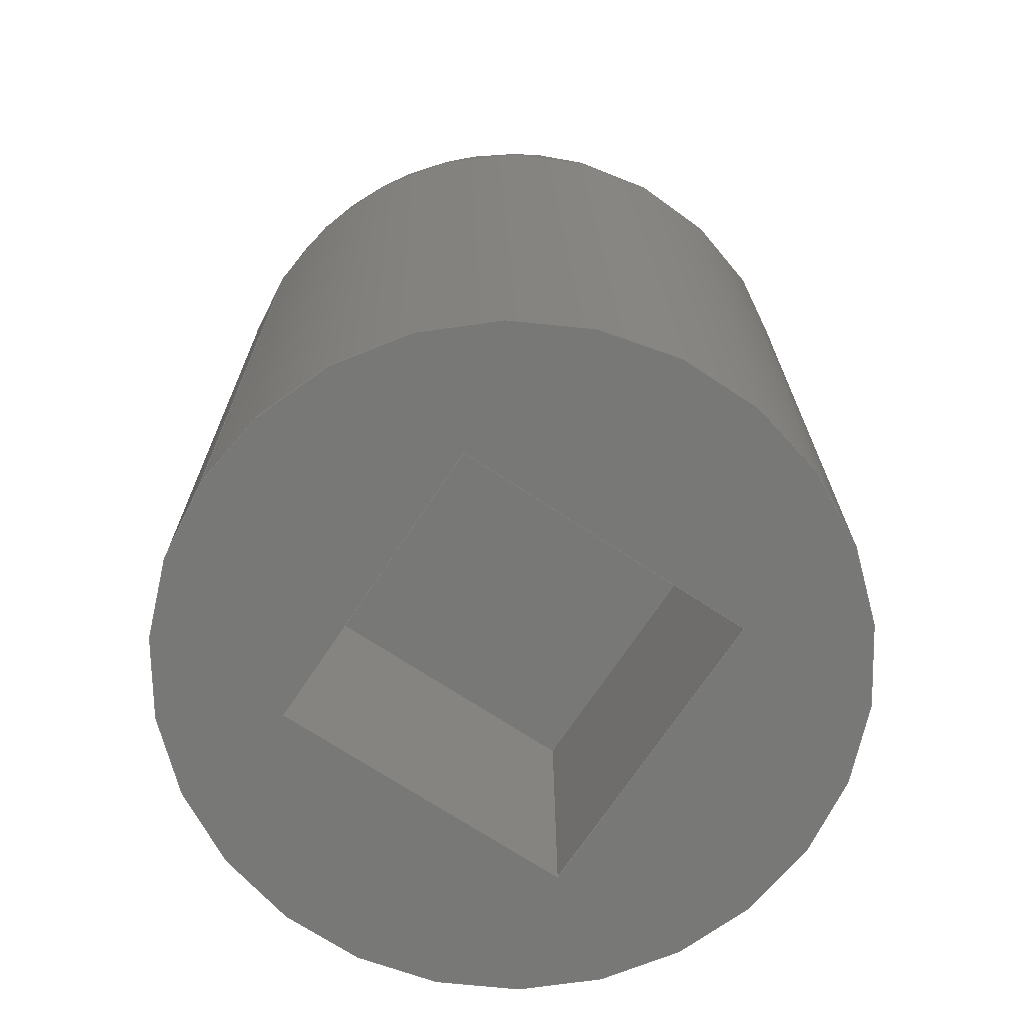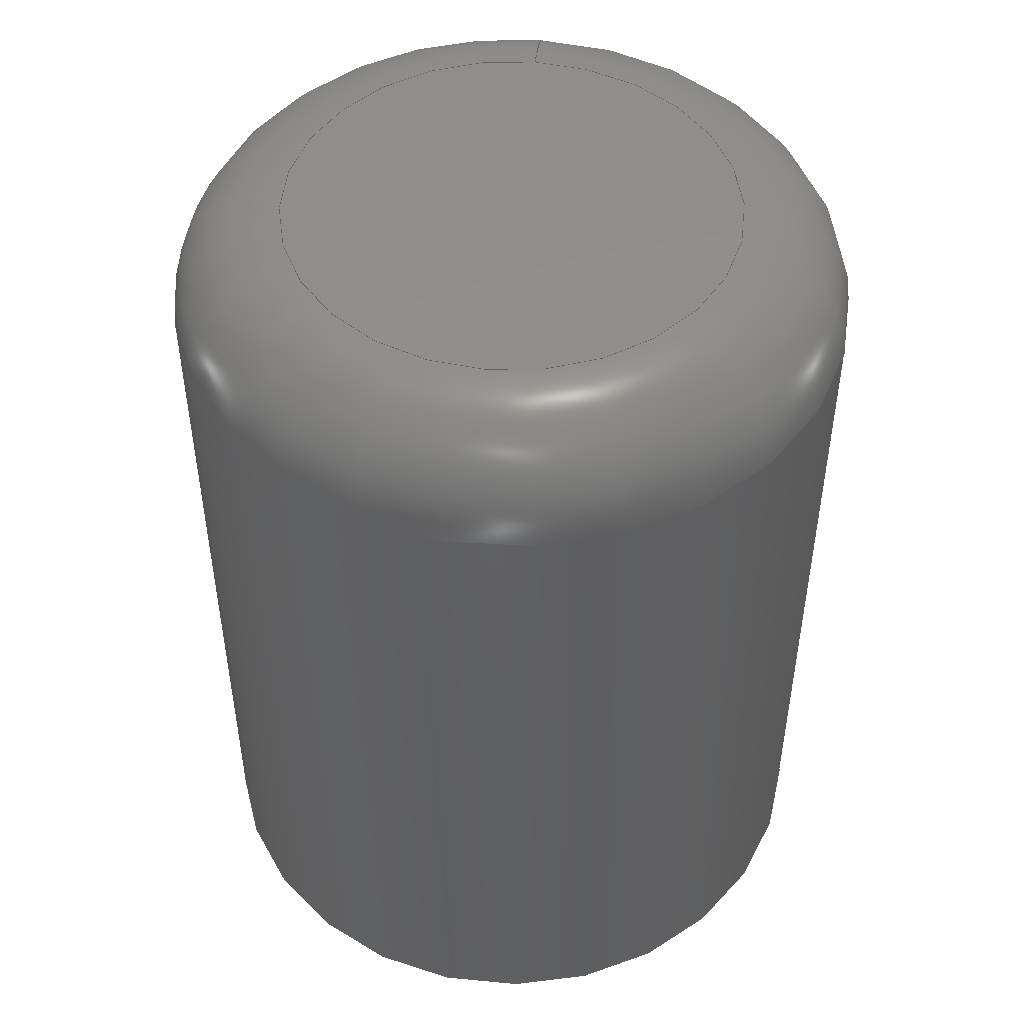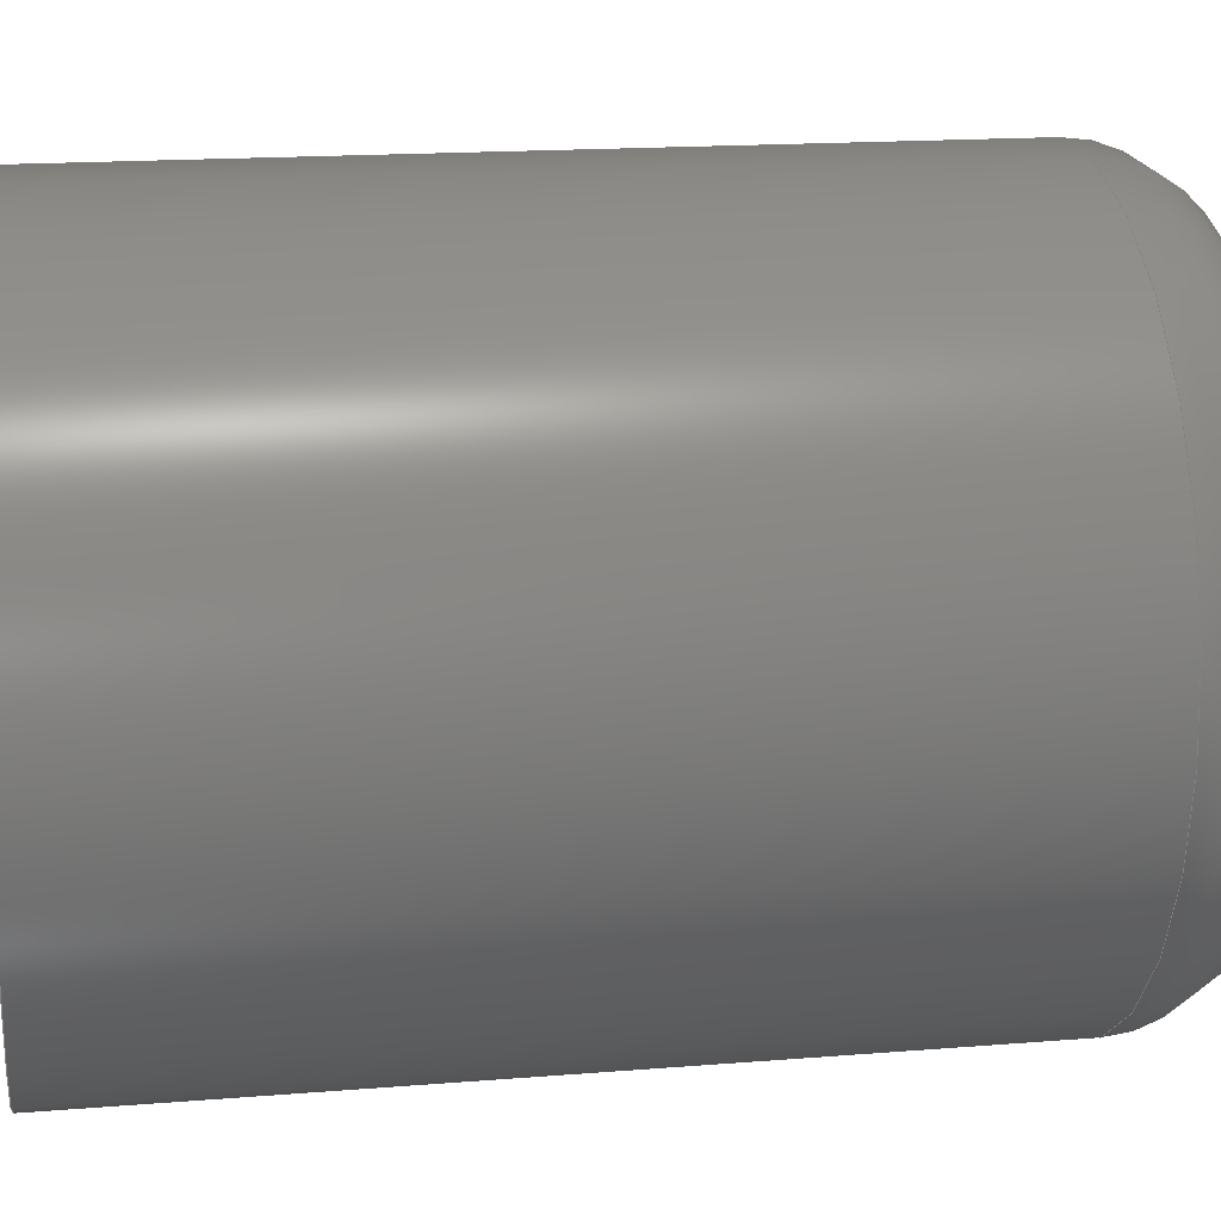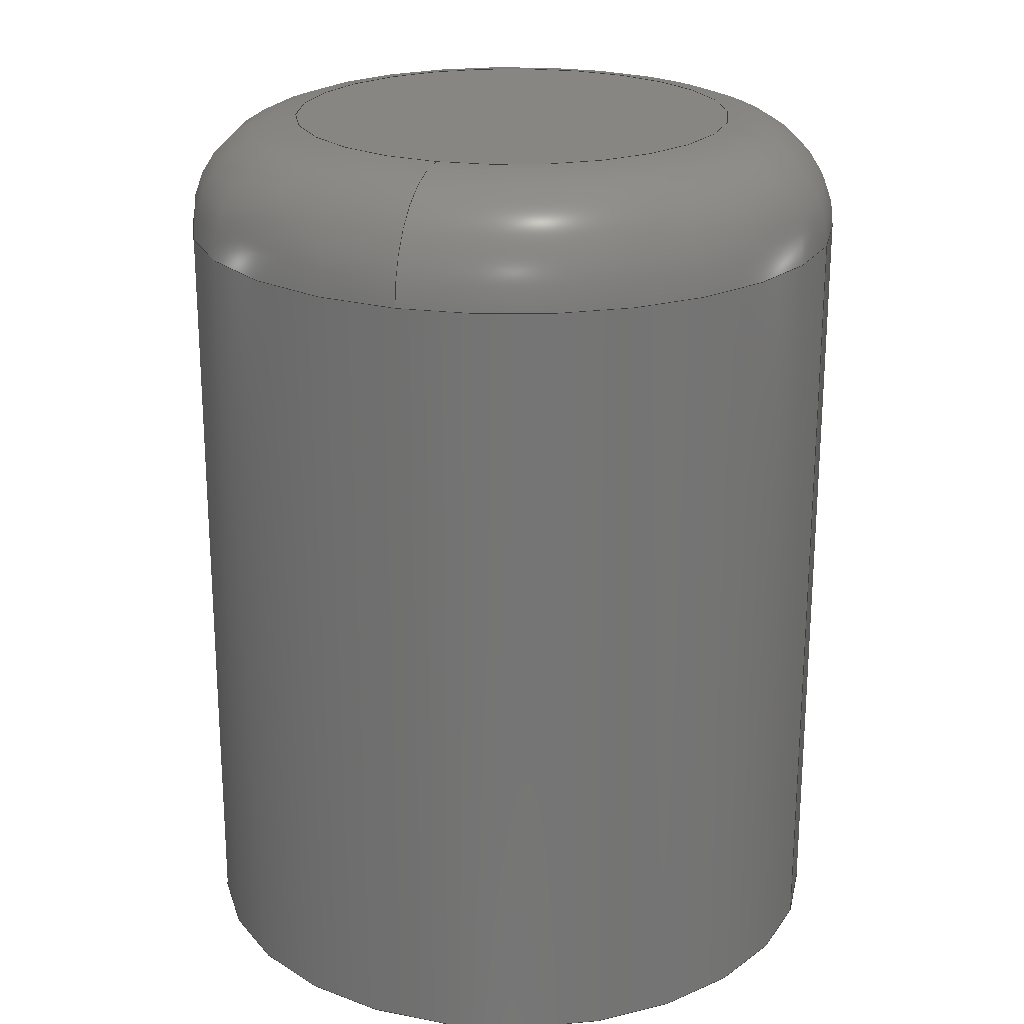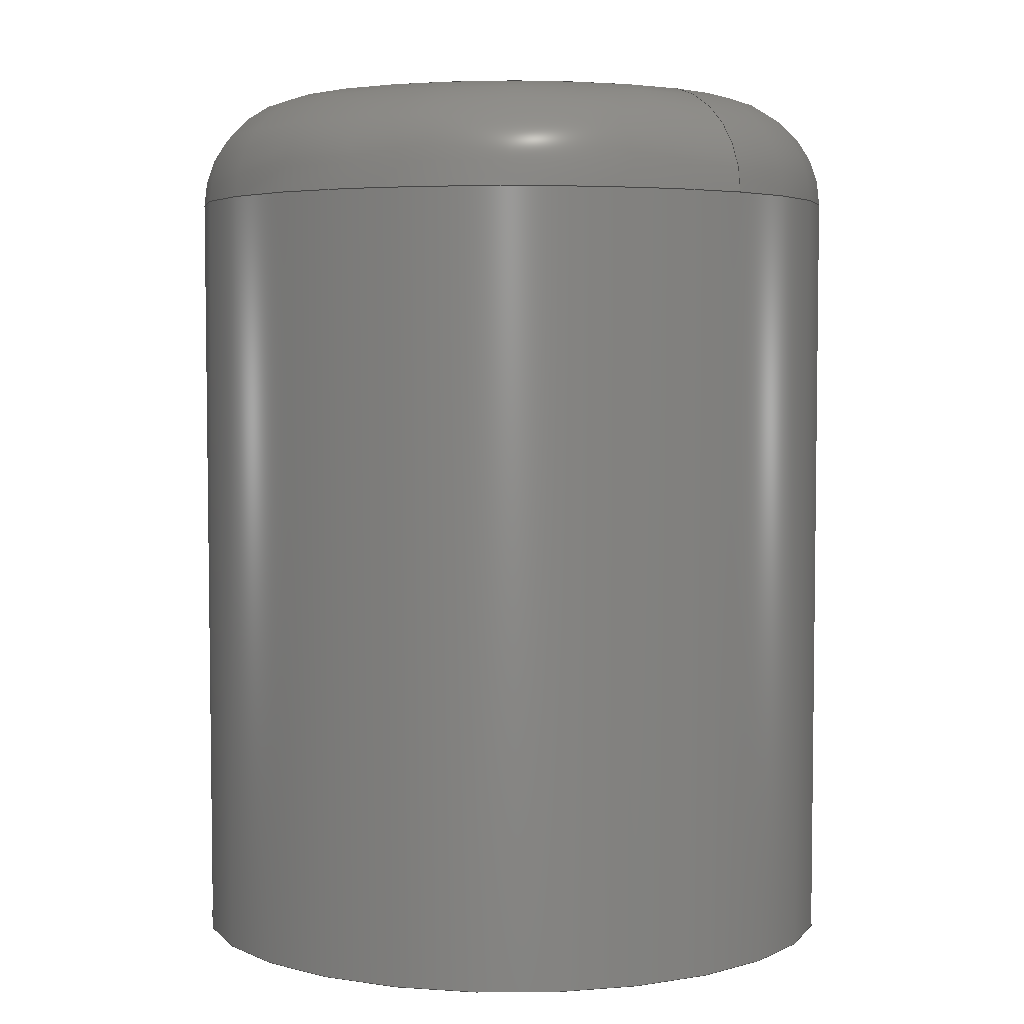
<metadata>
{"format":"step","ext":"stp","renderer":"f3d","projection":"perspective","resolution":1024,"background":"white","views":[{"elev":-70.6,"azim":-33.5,"up":"+Y"},{"elev":48.7,"azim":6.1,"up":"+Y"},{"elev":16.8,"azim":80.5,"up":"+Z"},{"elev":22.5,"azim":-161.2,"up":"+Y"},{"elev":4.0,"azim":137.5,"up":"+Y"}]}
</metadata>
<code>
ISO-10303-21;
DATA;
#1=MECHANICAL_DESIGN_GEOMETRIC_PRESENTATION_REPRESENTATION('',(#4),#264);
#2=SHAPE_REPRESENTATION_RELATIONSHIP('SRR','None',#271,#3);
#3=ADVANCED_BREP_SHAPE_REPRESENTATION('',(#5),#263);
#4=STYLED_ITEM('',(#280),#5);
#5=MANIFOLD_SOLID_BREP('Solid1',#141);
#6=FACE_BOUND('',#59,.T.);
#7=PLANE('',#171);
#8=PLANE('',#172);
#9=PLANE('',#173);
#10=PLANE('',#174);
#11=PLANE('',#175);
#12=PLANE('',#176);
#13=PLANE('',#177);
#14=LINE('',#232,#27);
#15=LINE('',#238,#28);
#16=LINE('',#240,#29);
#17=LINE('',#242,#30);
#18=LINE('',#243,#31);
#19=LINE('',#246,#32);
#20=LINE('',#248,#33);
#21=LINE('',#249,#34);
#22=LINE('',#252,#35);
#23=LINE('',#254,#36);
#24=LINE('',#255,#37);
#25=LINE('',#257,#38);
#26=LINE('',#258,#39);
#27=VECTOR('',#192,3);
#28=VECTOR('',#199,10);
#29=VECTOR('',#200,10);
#30=VECTOR('',#201,10);
#31=VECTOR('',#202,10);
#32=VECTOR('',#205,10);
#33=VECTOR('',#206,10);
#34=VECTOR('',#207,10);
#35=VECTOR('',#210,10);
#36=VECTOR('',#211,10);
#37=VECTOR('',#212,10);
#38=VECTOR('',#215,10);
#39=VECTOR('',#216,10);
#40=CYLINDRICAL_SURFACE('',#169,3);
#41=FACE_OUTER_BOUND('',#50,.T.);
#42=FACE_OUTER_BOUND('',#51,.T.);
#43=FACE_OUTER_BOUND('',#52,.T.);
#44=FACE_OUTER_BOUND('',#53,.T.);
#45=FACE_OUTER_BOUND('',#54,.T.);
#46=FACE_OUTER_BOUND('',#55,.T.);
#47=FACE_OUTER_BOUND('',#56,.T.);
#48=FACE_OUTER_BOUND('',#57,.T.);
#49=FACE_OUTER_BOUND('',#58,.T.);
#50=EDGE_LOOP('',(#95,#96,#97,#98,#99));
#51=EDGE_LOOP('',(#100,#101,#102,#103,#104));
#52=EDGE_LOOP('',(#105));
#53=EDGE_LOOP('',(#106,#107,#108,#109));
#54=EDGE_LOOP('',(#110,#111,#112,#113));
#55=EDGE_LOOP('',(#114,#115,#116,#117));
#56=EDGE_LOOP('',(#118,#119,#120,#121));
#57=EDGE_LOOP('',(#122,#123,#124,#125));
#58=EDGE_LOOP('',(#126));
#59=EDGE_LOOP('',(#127,#128,#129,#130));
#60=CIRCLE('',#165,2);
#61=CIRCLE('',#166,1);
#62=CIRCLE('',#167,3);
#63=CIRCLE('',#168,3);
#64=CIRCLE('',#170,3);
#65=VERTEX_POINT('',#223);
#66=VERTEX_POINT('',#225);
#67=VERTEX_POINT('',#227);
#68=VERTEX_POINT('',#231);
#69=VERTEX_POINT('',#236);
#70=VERTEX_POINT('',#237);
#71=VERTEX_POINT('',#239);
#72=VERTEX_POINT('',#241);
#73=VERTEX_POINT('',#245);
#74=VERTEX_POINT('',#247);
#75=VERTEX_POINT('',#251);
#76=VERTEX_POINT('',#253);
#77=EDGE_CURVE('',#65,#65,#60,.T.);
#78=EDGE_CURVE('',#65,#66,#61,.T.);
#79=EDGE_CURVE('',#66,#67,#62,.T.);
#80=EDGE_CURVE('',#67,#66,#63,.T.);
#81=EDGE_CURVE('',#67,#68,#14,.T.);
#82=EDGE_CURVE('',#68,#68,#64,.T.);
#83=EDGE_CURVE('',#69,#70,#15,.T.);
#84=EDGE_CURVE('',#69,#71,#16,.T.);
#85=EDGE_CURVE('',#71,#72,#17,.T.);
#86=EDGE_CURVE('',#70,#72,#18,.T.);
#87=EDGE_CURVE('',#73,#69,#19,.T.);
#88=EDGE_CURVE('',#73,#74,#20,.T.);
#89=EDGE_CURVE('',#74,#71,#21,.T.);
#90=EDGE_CURVE('',#75,#73,#22,.T.);
#91=EDGE_CURVE('',#75,#76,#23,.T.);
#92=EDGE_CURVE('',#76,#74,#24,.T.);
#93=EDGE_CURVE('',#70,#75,#25,.T.);
#94=EDGE_CURVE('',#72,#76,#26,.T.);
#95=ORIENTED_EDGE('',*,*,#77,.T.);
#96=ORIENTED_EDGE('',*,*,#78,.T.);
#97=ORIENTED_EDGE('',*,*,#79,.T.);
#98=ORIENTED_EDGE('',*,*,#80,.T.);
#99=ORIENTED_EDGE('',*,*,#78,.F.);
#100=ORIENTED_EDGE('',*,*,#80,.F.);
#101=ORIENTED_EDGE('',*,*,#81,.T.);
#102=ORIENTED_EDGE('',*,*,#82,.F.);
#103=ORIENTED_EDGE('',*,*,#81,.F.);
#104=ORIENTED_EDGE('',*,*,#79,.F.);
#105=ORIENTED_EDGE('',*,*,#77,.F.);
#106=ORIENTED_EDGE('',*,*,#83,.F.);
#107=ORIENTED_EDGE('',*,*,#84,.T.);
#108=ORIENTED_EDGE('',*,*,#85,.T.);
#109=ORIENTED_EDGE('',*,*,#86,.F.);
#110=ORIENTED_EDGE('',*,*,#87,.F.);
#111=ORIENTED_EDGE('',*,*,#88,.T.);
#112=ORIENTED_EDGE('',*,*,#89,.T.);
#113=ORIENTED_EDGE('',*,*,#84,.F.);
#114=ORIENTED_EDGE('',*,*,#90,.F.);
#115=ORIENTED_EDGE('',*,*,#91,.T.);
#116=ORIENTED_EDGE('',*,*,#92,.T.);
#117=ORIENTED_EDGE('',*,*,#88,.F.);
#118=ORIENTED_EDGE('',*,*,#93,.F.);
#119=ORIENTED_EDGE('',*,*,#86,.T.);
#120=ORIENTED_EDGE('',*,*,#94,.T.);
#121=ORIENTED_EDGE('',*,*,#91,.F.);
#122=ORIENTED_EDGE('',*,*,#94,.F.);
#123=ORIENTED_EDGE('',*,*,#85,.F.);
#124=ORIENTED_EDGE('',*,*,#89,.F.);
#125=ORIENTED_EDGE('',*,*,#92,.F.);
#126=ORIENTED_EDGE('',*,*,#82,.T.);
#127=ORIENTED_EDGE('',*,*,#83,.T.);
#128=ORIENTED_EDGE('',*,*,#93,.T.);
#129=ORIENTED_EDGE('',*,*,#90,.T.);
#130=ORIENTED_EDGE('',*,*,#87,.T.);
#131=TOROIDAL_SURFACE('',#164,2,1);
#132=ADVANCED_FACE('',(#41),#131,.T.);
#133=ADVANCED_FACE('',(#42),#40,.T.);
#134=ADVANCED_FACE('',(#43),#7,.T.);
#135=ADVANCED_FACE('',(#44),#8,.F.);
#136=ADVANCED_FACE('',(#45),#9,.F.);
#137=ADVANCED_FACE('',(#46),#10,.F.);
#138=ADVANCED_FACE('',(#47),#11,.F.);
#139=ADVANCED_FACE('',(#48),#12,.F.);
#140=ADVANCED_FACE('',(#49,#6),#13,.F.);
#141=CLOSED_SHELL('',(#132,#133,#134,#135,#136,#137,#138,#139,#140));
#142=DERIVED_UNIT_ELEMENT(#145,1);
#143=DERIVED_UNIT_ELEMENT(#266,-3);
#144=DIMENSIONAL_EXPONENTS(1,0,0,0,0,0,0);
#145=(
CONVERSION_BASED_UNIT('gram',#147)
MASS_UNIT()
NAMED_UNIT(#144)
);
#146=(
MASS_UNIT()
NAMED_UNIT(*)
SI_UNIT(.KILO.,.GRAM.)
);
#147=MASS_MEASURE_WITH_UNIT(MASS_MEASURE(0.001),#146);
#148=DERIVED_UNIT((#142,#143));
#149=MEASURE_REPRESENTATION_ITEM('density measure',
POSITIVE_RATIO_MEASURE(1),#148);
#150=PROPERTY_DEFINITION_REPRESENTATION(#155,#152);
#151=PROPERTY_DEFINITION_REPRESENTATION(#156,#153);
#152=REPRESENTATION('material name',(#154),#263);
#153=REPRESENTATION('density',(#149),#263);
#154=DESCRIPTIVE_REPRESENTATION_ITEM('Generic','Generic');
#155=PROPERTY_DEFINITION('material property','material name',#273);
#156=PROPERTY_DEFINITION('material property','density of part',#273);
#157=DATE_TIME_ROLE('creation_date');
#158=APPLIED_DATE_AND_TIME_ASSIGNMENT(#159,#157,(#273));
#159=DATE_AND_TIME(#160,#161);
#160=CALENDAR_DATE(2019,10,3);
#161=LOCAL_TIME(0,0,0,#162);
#162=COORDINATED_UNIVERSAL_TIME_OFFSET(0,0,.BEHIND.);
#163=AXIS2_PLACEMENT_3D('placement',#221,#178,#179);
#164=AXIS2_PLACEMENT_3D('',#222,#180,#181);
#165=AXIS2_PLACEMENT_3D('',#224,#182,#183);
#166=AXIS2_PLACEMENT_3D('',#226,#184,#185);
#167=AXIS2_PLACEMENT_3D('',#228,#186,#187);
#168=AXIS2_PLACEMENT_3D('',#229,#188,#189);
#169=AXIS2_PLACEMENT_3D('',#230,#190,#191);
#170=AXIS2_PLACEMENT_3D('',#233,#193,#194);
#171=AXIS2_PLACEMENT_3D('',#234,#195,#196);
#172=AXIS2_PLACEMENT_3D('',#235,#197,#198);
#173=AXIS2_PLACEMENT_3D('',#244,#203,#204);
#174=AXIS2_PLACEMENT_3D('',#250,#208,#209);
#175=AXIS2_PLACEMENT_3D('',#256,#213,#214);
#176=AXIS2_PLACEMENT_3D('',#259,#217,#218);
#177=AXIS2_PLACEMENT_3D('',#260,#219,#220);
#178=DIRECTION('axis',(0,0,1));
#179=DIRECTION('refdir',(1,0,0));
#180=DIRECTION('center_axis',(0,1,0));
#181=DIRECTION('ref_axis',(0,0,1));
#182=DIRECTION('center_axis',(0,-1,0));
#183=DIRECTION('ref_axis',(1,0,0));
#184=DIRECTION('center_axis',(-1,0,1.225e-16));
#185=DIRECTION('ref_axis',(-1.225e-16,0,-1));
#186=DIRECTION('center_axis',(0,1,0));
#187=DIRECTION('ref_axis',(1,0,0));
#188=DIRECTION('center_axis',(0,1,0));
#189=DIRECTION('ref_axis',(1,0,0));
#190=DIRECTION('center_axis',(0,1,0));
#191=DIRECTION('ref_axis',(1,0,0));
#192=DIRECTION('',(0,-1,0));
#193=DIRECTION('center_axis',(0,-1,0));
#194=DIRECTION('ref_axis',(1,0,0));
#195=DIRECTION('center_axis',(0,1,0));
#196=DIRECTION('ref_axis',(0,0,1));
#197=DIRECTION('center_axis',(1,0,0));
#198=DIRECTION('ref_axis',(0,0,-1));
#199=DIRECTION('',(0,0,-1));
#200=DIRECTION('',(0,1,0));
#201=DIRECTION('',(0,0,-1));
#202=DIRECTION('',(0,1,0));
#203=DIRECTION('center_axis',(0,0,1));
#204=DIRECTION('ref_axis',(1,0,0));
#205=DIRECTION('',(1,0,0));
#206=DIRECTION('',(0,1,0));
#207=DIRECTION('',(1,0,0));
#208=DIRECTION('center_axis',(-1,0,0));
#209=DIRECTION('ref_axis',(0,0,1));
#210=DIRECTION('',(0,0,1));
#211=DIRECTION('',(0,1,0));
#212=DIRECTION('',(0,0,1));
#213=DIRECTION('center_axis',(0,0,-1));
#214=DIRECTION('ref_axis',(-1,0,0));
#215=DIRECTION('',(-1,0,0));
#216=DIRECTION('',(-1,0,0));
#217=DIRECTION('center_axis',(0,1,0));
#218=DIRECTION('ref_axis',(0,0,1));
#219=DIRECTION('center_axis',(0,1,0));
#220=DIRECTION('ref_axis',(0,0,1));
#221=CARTESIAN_POINT('',(0,0,0));
#222=CARTESIAN_POINT('Origin',(0,7,0));
#223=CARTESIAN_POINT('',(-2.449e-16,8,-2));
#224=CARTESIAN_POINT('Origin',(0,8,0));
#225=CARTESIAN_POINT('',(-3.674e-16,7,-3));
#226=CARTESIAN_POINT('Origin',(-2.449e-16,7,-2));
#227=CARTESIAN_POINT('',(-3,7,3.674e-16));
#228=CARTESIAN_POINT('Origin',(0,7,0));
#229=CARTESIAN_POINT('Origin',(0,7,0));
#230=CARTESIAN_POINT('Origin',(0,0,0));
#231=CARTESIAN_POINT('',(-3,0,3.674e-16));
#232=CARTESIAN_POINT('',(-3,0,3.674e-16));
#233=CARTESIAN_POINT('Origin',(0,0,0));
#234=CARTESIAN_POINT('Origin',(3.39e-16,8,7.71e-17));
#235=CARTESIAN_POINT('Origin',(1.375,0,1.375));
#236=CARTESIAN_POINT('',(1.375,0,1.375));
#237=CARTESIAN_POINT('',(1.375,0,-1.375));
#238=CARTESIAN_POINT('',(1.375,0,0.6875));
#239=CARTESIAN_POINT('',(1.375,2.5,1.375));
#240=CARTESIAN_POINT('',(1.375,0,1.375));
#241=CARTESIAN_POINT('',(1.375,2.5,-1.375));
#242=CARTESIAN_POINT('',(1.375,2.5,-1.375));
#243=CARTESIAN_POINT('',(1.375,0,-1.375));
#244=CARTESIAN_POINT('Origin',(-1.375,0,1.375));
#245=CARTESIAN_POINT('',(-1.375,0,1.375));
#246=CARTESIAN_POINT('',(-0.6875,0,1.375));
#247=CARTESIAN_POINT('',(-1.375,2.5,1.375));
#248=CARTESIAN_POINT('',(-1.375,0,1.375));
#249=CARTESIAN_POINT('',(1.375,2.5,1.375));
#250=CARTESIAN_POINT('Origin',(-1.375,0,-1.375));
#251=CARTESIAN_POINT('',(-1.375,0,-1.375));
#252=CARTESIAN_POINT('',(-1.375,0,-0.6875));
#253=CARTESIAN_POINT('',(-1.375,2.5,-1.375));
#254=CARTESIAN_POINT('',(-1.375,0,-1.375));
#255=CARTESIAN_POINT('',(-1.375,2.5,1.375));
#256=CARTESIAN_POINT('Origin',(1.375,0,-1.375));
#257=CARTESIAN_POINT('',(0.6875,0,-1.375));
#258=CARTESIAN_POINT('',(-1.375,2.5,-1.375));
#259=CARTESIAN_POINT('Origin',(0,2.5,0));
#260=CARTESIAN_POINT('Origin',(3.39e-16,0,7.71e-17));
#261=UNCERTAINTY_MEASURE_WITH_UNIT(LENGTH_MEASURE(0.01),#265,
'DISTANCE_ACCURACY_VALUE',
'Maximum model space distance between geometric entities at asserted c
onnectivities');
#262=UNCERTAINTY_MEASURE_WITH_UNIT(LENGTH_MEASURE(0.01),#265,
'DISTANCE_ACCURACY_VALUE',
'Maximum model space distance between geometric entities at asserted c
onnectivities');
#263=(
GEOMETRIC_REPRESENTATION_CONTEXT(3)
GLOBAL_UNCERTAINTY_ASSIGNED_CONTEXT((#261))
GLOBAL_UNIT_ASSIGNED_CONTEXT((#265,#267,#268))
REPRESENTATION_CONTEXT('','3D')
);
#264=(
GEOMETRIC_REPRESENTATION_CONTEXT(3)
GLOBAL_UNCERTAINTY_ASSIGNED_CONTEXT((#262))
GLOBAL_UNIT_ASSIGNED_CONTEXT((#265,#267,#268))
REPRESENTATION_CONTEXT('','3D')
);
#265=(
LENGTH_UNIT()
NAMED_UNIT(*)
SI_UNIT(.MILLI.,.METRE.)
);
#266=(
LENGTH_UNIT()
NAMED_UNIT(*)
SI_UNIT(.CENTI.,.METRE.)
);
#267=(
NAMED_UNIT(*)
PLANE_ANGLE_UNIT()
SI_UNIT($,.RADIAN.)
);
#268=(
NAMED_UNIT(*)
SI_UNIT($,.STERADIAN.)
SOLID_ANGLE_UNIT()
);
#269=SHAPE_DEFINITION_REPRESENTATION(#270,#271);
#270=PRODUCT_DEFINITION_SHAPE('',$,#273);
#271=SHAPE_REPRESENTATION('',(#163),#263);
#272=PRODUCT_DEFINITION_CONTEXT('part definition',#277,'design');
#273=PRODUCT_DEFINITION('Button','Button',#274,#272);
#274=PRODUCT_DEFINITION_FORMATION('',$,#279);
#275=PRODUCT_RELATED_PRODUCT_CATEGORY('Button','Button',(#279));
#276=APPLICATION_PROTOCOL_DEFINITION('international standard',
'automotive_design',2009,#277);
#277=APPLICATION_CONTEXT(
'Core Data for Automotive Mechanical Design Process');
#278=PRODUCT_CONTEXT('part definition',#277,'mechanical');
#279=PRODUCT('Button','Button',$,(#278));
#280=PRESENTATION_STYLE_ASSIGNMENT((#281));
#281=SURFACE_STYLE_USAGE(.BOTH.,#284);
#282=SURFACE_STYLE_RENDERING_WITH_PROPERTIES($,#288,(#283));
#283=SURFACE_STYLE_TRANSPARENT(0);
#284=SURFACE_SIDE_STYLE('',(#285,#282));
#285=SURFACE_STYLE_FILL_AREA(#286);
#286=FILL_AREA_STYLE('',(#287));
#287=FILL_AREA_STYLE_COLOUR('',#288);
#288=COLOUR_RGB('',0.749,0.749,0.749);
ENDSEC;
END-ISO-10303-21;

</code>
